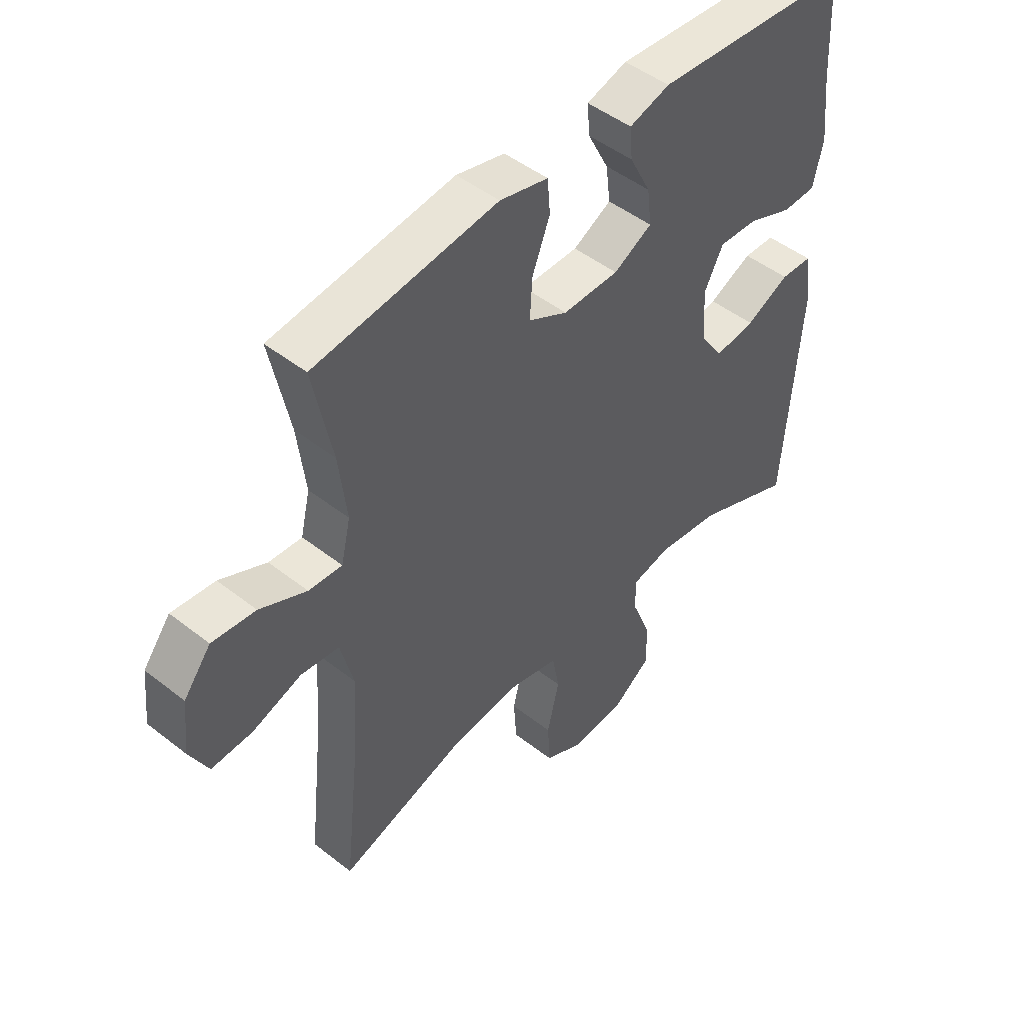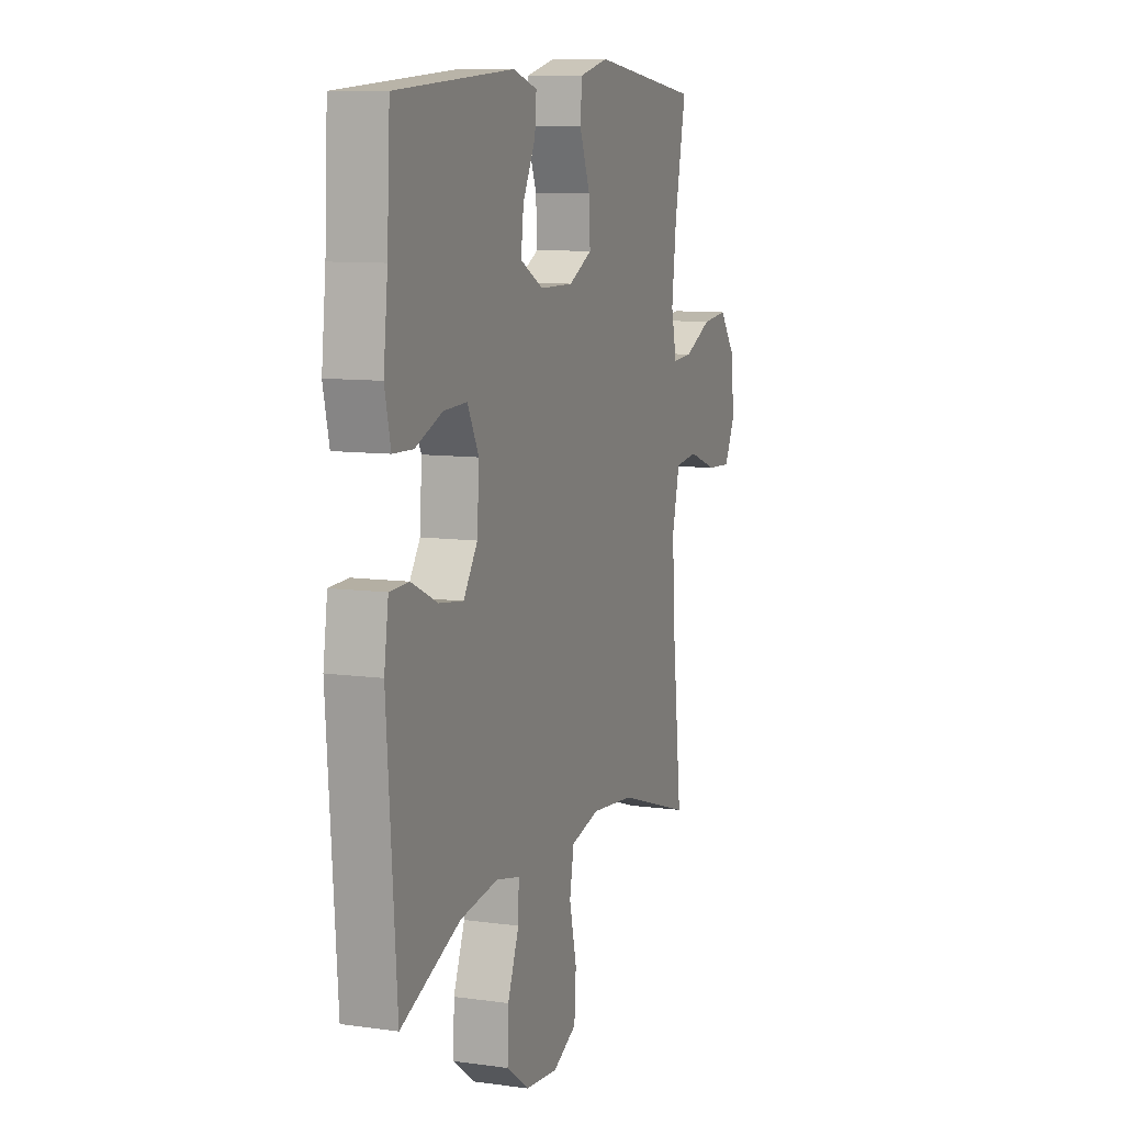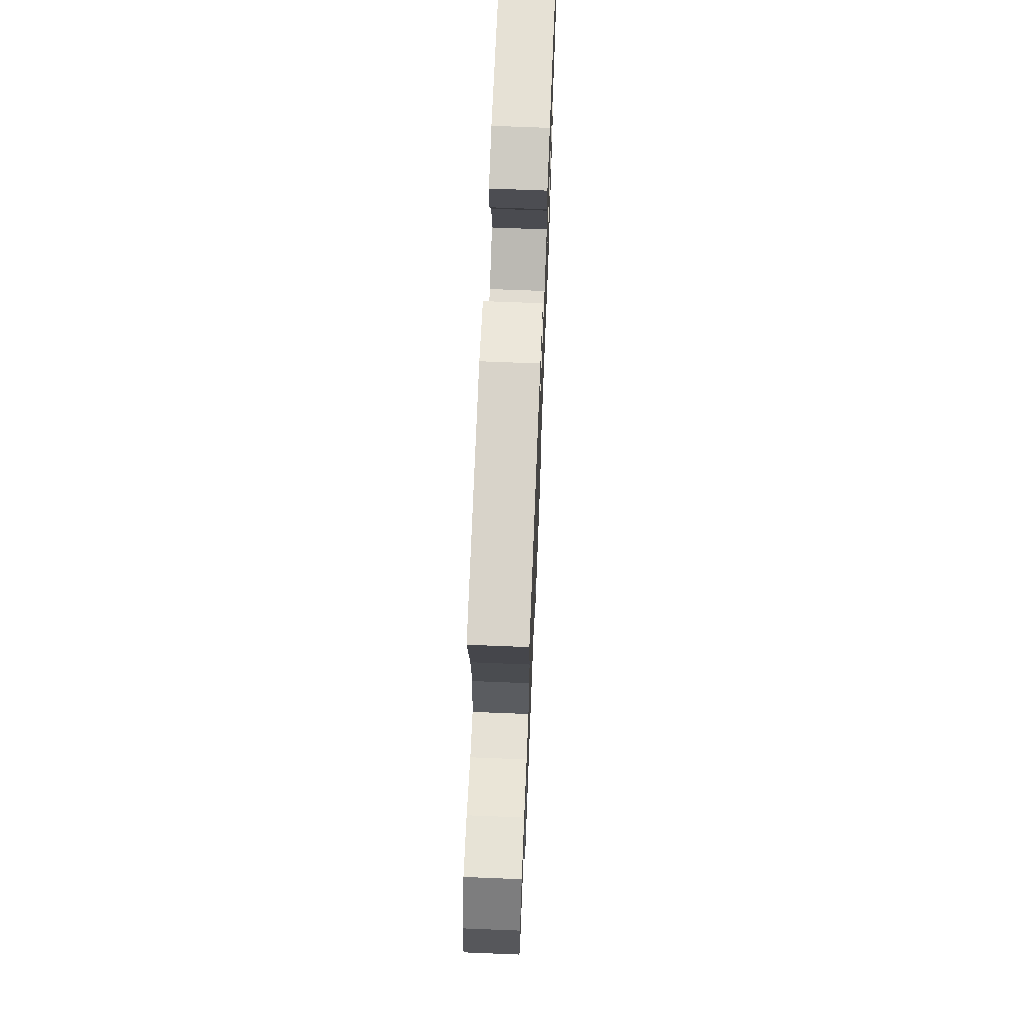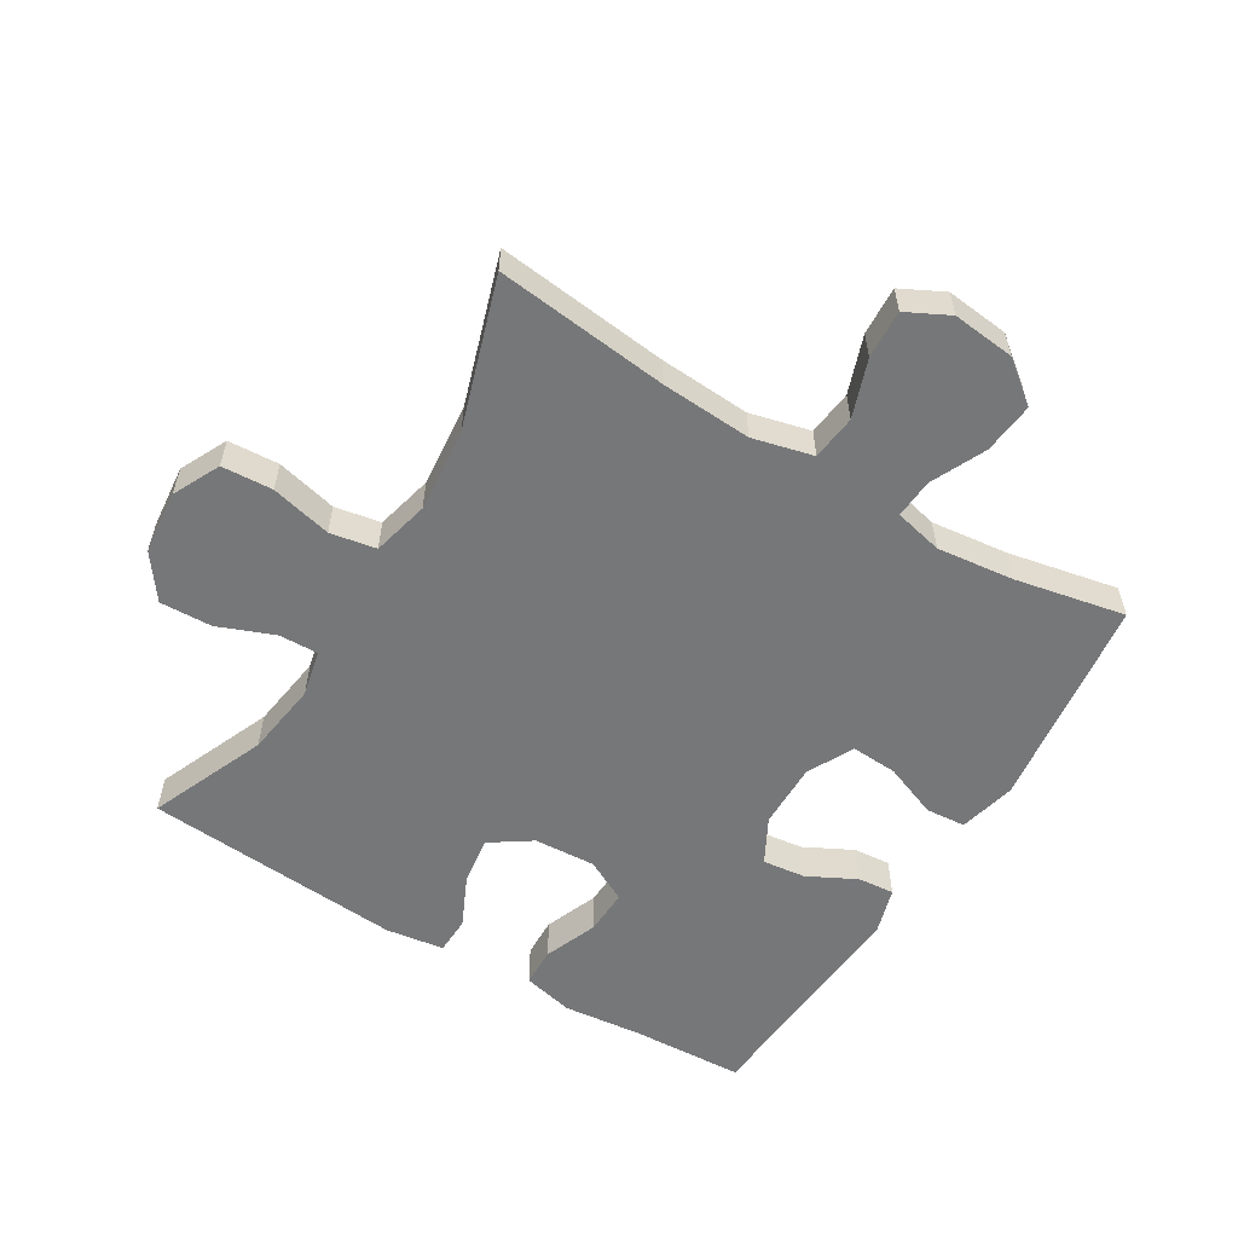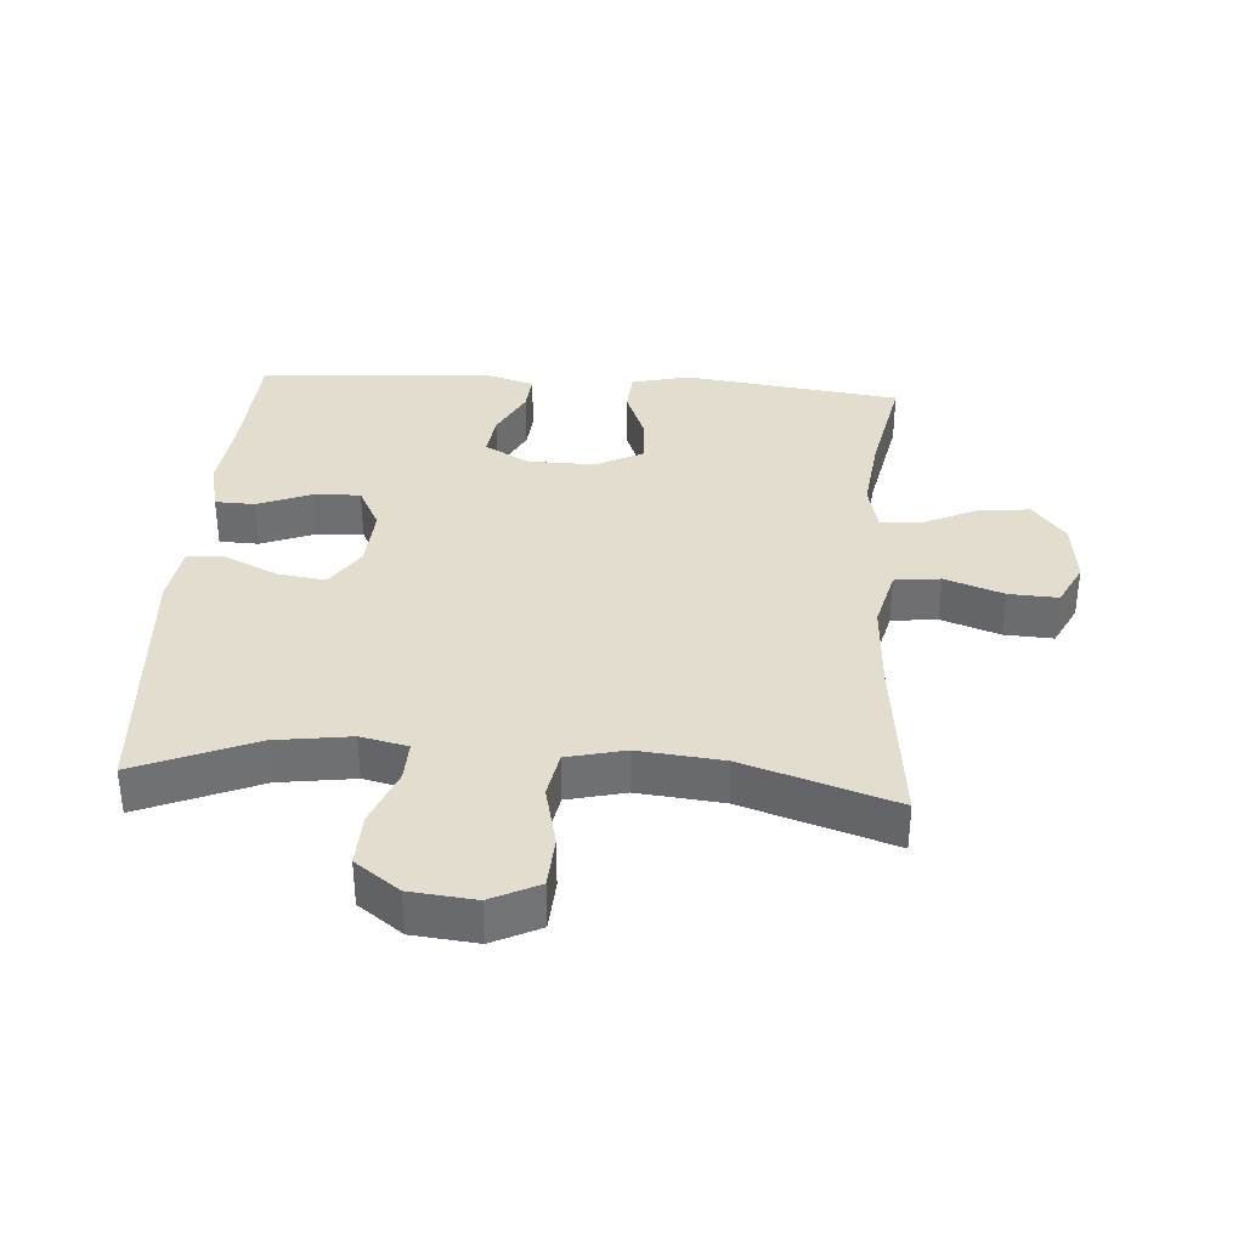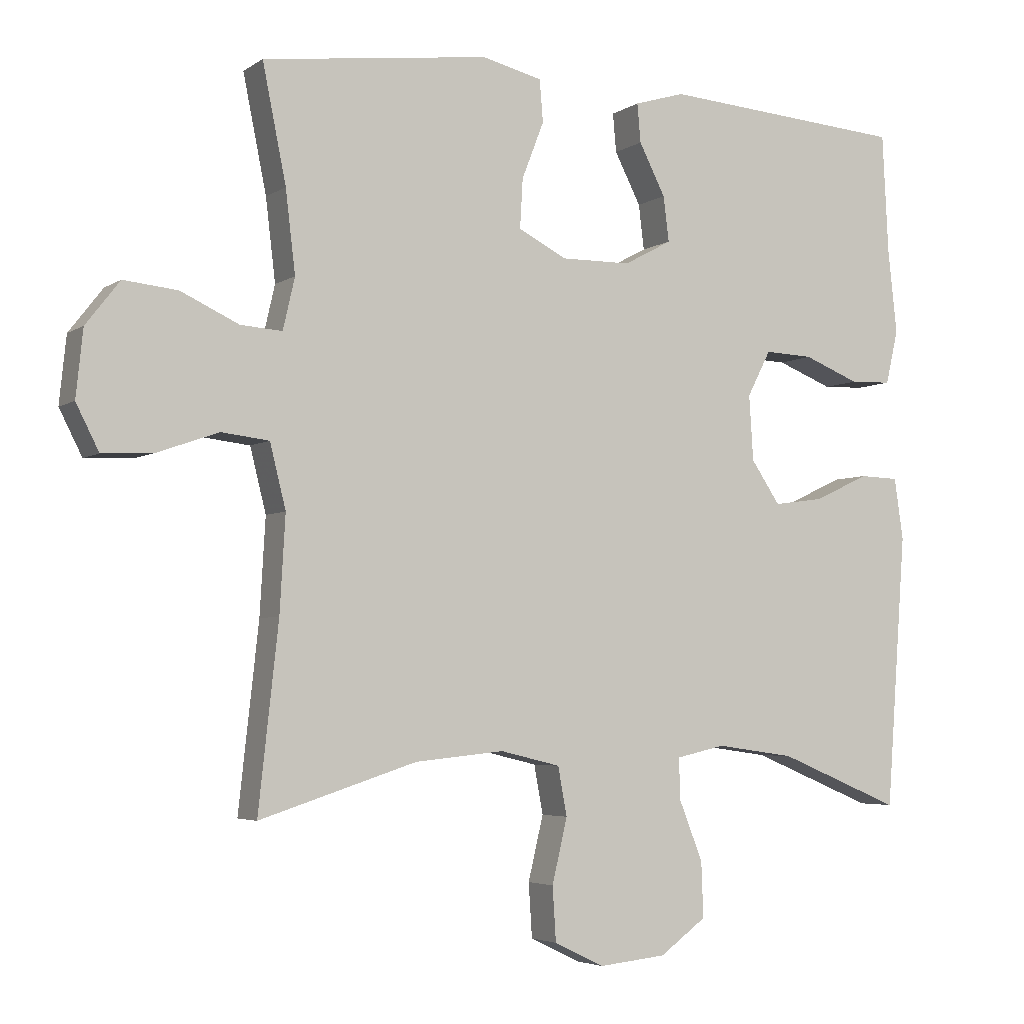
<metadata>
{"format":"obj","ext":"obj","renderer":"f3d","projection":"perspective","resolution":1024,"background":"white","views":[{"elev":47.9,"azim":-48.6,"up":"+Z"},{"elev":9.5,"azim":110.0,"up":"+Z"},{"elev":68.6,"azim":-87.7,"up":"+Z"},{"elev":-57.1,"azim":-121.3,"up":"+Y"},{"elev":35.5,"azim":-176.0,"up":"+Y"},{"elev":-4.2,"azim":-27.5,"up":"+Z"}]}
</metadata>
<code>
v 0.5 0.07 -0.5
v 0.322 0.07 -0.426
v 0.208 0.07 -0.41
v 0.137 0.07 -0.426
v 0.139 0.07 -0.486
v 0.173 0.07 -0.572
v 0.176 0.07 -0.652
v 0.109 0.07 -0.701
v 0.011 0.07 -0.711
v -0.061 0.07 -0.676
v -0.066 0.07 -0.598
v -0.044 0.07 -0.505
v -0.057 0.07 -0.435
v -0.144 0.07 -0.414
v -0.273 0.07 -0.427
v -0.5 0.07 -0.5
v -0.471 0.07 -0.236
v -0.463 0.07 -0.098
v -0.486 0.07 -0.006
v -0.555 0.07 0.002
v -0.643 0.07 -0.029
v -0.717 0.07 -0.033
v -0.75 0.07 0.032
v -0.74 0.07 0.128
v -0.691 0.07 0.191
v -0.613 0.07 0.183
v -0.529 0.07 0.144
v -0.469 0.07 0.14
v -0.452 0.07 0.214
v -0.466 0.07 0.332
v -0.5 0.07 0.5
v -0.172 0.07 0.542
v -0.085 0.07 0.521
v -0.08 0.07 0.46
v -0.112 0.07 0.378
v -0.116 0.07 0.307
v -0.046 0.07 0.271
v 0.055 0.07 0.272
v 0.124 0.07 0.309
v 0.116 0.07 0.374
v 0.078 0.07 0.448
v 0.073 0.07 0.504
v 0.146 0.07 0.526
v 0.5 0.07 0.5
v 0.509 0.07 0.326
v 0.522 0.07 0.206
v 0.504 0.07 0.128
v 0.444 0.07 0.126
v 0.363 0.07 0.158
v 0.293 0.07 0.161
v 0.259 0.07 0.095
v 0.265 0.07 0.001
v 0.307 0.07 -0.061
v 0.38 0.07 -0.051
v 0.459 0.07 -0.014
v 0.516 0.07 -0.016
v 0.529 0.07 -0.105
v 0.5 0 -0.5
v 0.322 0 -0.426
v 0.208 0 -0.41
v 0.137 0 -0.426
v 0.139 0 -0.486
v 0.173 0 -0.572
v 0.176 0 -0.652
v 0.109 0 -0.701
v 0.011 0 -0.711
v -0.061 0 -0.676
v -0.066 0 -0.598
v -0.044 0 -0.505
v -0.057 0 -0.435
v -0.144 0 -0.414
v -0.273 0 -0.427
v -0.5 0 -0.5
v -0.471 0 -0.236
v -0.463 0 -0.098
v -0.486 0 -0.006
v -0.555 0 0.002
v -0.643 0 -0.029
v -0.717 0 -0.033
v -0.75 0 0.032
v -0.74 0 0.128
v -0.691 0 0.191
v -0.613 0 0.183
v -0.529 0 0.144
v -0.469 0 0.14
v -0.452 0 0.214
v -0.466 0 0.332
v -0.5 0 0.5
v -0.172 0 0.542
v -0.085 0 0.521
v -0.08 0 0.46
v -0.112 0 0.378
v -0.116 0 0.307
v -0.046 0 0.271
v 0.055 0 0.272
v 0.124 0 0.309
v 0.116 0 0.374
v 0.078 0 0.448
v 0.073 0 0.504
v 0.146 0 0.526
v 0.5 0 0.5
v 0.509 0 0.326
v 0.522 0 0.206
v 0.504 0 0.128
v 0.444 0 0.126
v 0.363 0 0.158
v 0.293 0 0.161
v 0.259 0 0.095
v 0.265 0 0.001
v 0.307 0 -0.061
v 0.38 0 -0.051
v 0.459 0 -0.014
v 0.516 0 -0.016
v 0.529 0 -0.105
f 57 1 2
f 56 57 2
f 55 56 2
f 54 55 2
f 53 54 2 3
f 52 53 3 4
f 51 52 4
f 47 48 49
f 46 47 49
f 45 46 49
f 45 49 50
f 44 45 50
f 43 44 50
f 42 43 50
f 41 42 50
f 40 41 50
f 39 40 50 51
f 33 34 35
f 32 33 35
f 31 32 35
f 30 31 35
f 29 30 35 36
f 28 29 36 37
f 25 26 27
f 24 25 27
f 23 24 27
f 22 23 27
f 21 22 27
f 20 21 27
f 19 20 27 28
f 28 37 38
f 19 28 38
f 18 19 38
f 15 16 17
f 38 39 51
f 18 38 51
f 17 18 51
f 15 17 51
f 14 15 51
f 10 11 12
f 9 10 12
f 8 9 12
f 7 8 12
f 6 7 12
f 5 6 12
f 13 14 51 4
f 4 5 12 13
f 59 58 114
f 59 114 113
f 59 113 112
f 59 112 111
f 60 59 111 110
f 61 60 110 109
f 61 109 108
f 106 105 104
f 106 104 103
f 106 103 102
f 107 106 102
f 107 102 101
f 107 101 100
f 107 100 99
f 107 99 98
f 107 98 97
f 108 107 97 96
f 92 91 90
f 92 90 89
f 92 89 88
f 92 88 87
f 93 92 87 86
f 94 93 86 85
f 84 83 82
f 84 82 81
f 84 81 80
f 84 80 79
f 84 79 78
f 84 78 77
f 85 84 77 76
f 95 94 85
f 95 85 76
f 95 76 75
f 74 73 72
f 108 96 95
f 108 95 75
f 108 75 74
f 108 74 72
f 108 72 71
f 69 68 67
f 69 67 66
f 69 66 65
f 69 65 64
f 69 64 63
f 69 63 62
f 61 108 71 70
f 70 69 62 61
f 1 58 59 2
f 2 59 60 3
f 3 60 61 4
f 4 61 62 5
f 5 62 63 6
f 6 63 64 7
f 7 64 65 8
f 8 65 66 9
f 9 66 67 10
f 10 67 68 11
f 11 68 69 12
f 12 69 70 13
f 13 70 71 14
f 14 71 72 15
f 15 72 73 16
f 16 73 74 17
f 17 74 75 18
f 18 75 76 19
f 19 76 77 20
f 20 77 78 21
f 21 78 79 22
f 22 79 80 23
f 23 80 81 24
f 24 81 82 25
f 25 82 83 26
f 26 83 84 27
f 27 84 85 28
f 28 85 86 29
f 29 86 87 30
f 30 87 88 31
f 31 88 89 32
f 32 89 90 33
f 33 90 91 34
f 34 91 92 35
f 35 92 93 36
f 36 93 94 37
f 37 94 95 38
f 38 95 96 39
f 39 96 97 40
f 40 97 98 41
f 41 98 99 42
f 42 99 100 43
f 43 100 101 44
f 44 101 102 45
f 45 102 103 46
f 46 103 104 47
f 47 104 105 48
f 48 105 106 49
f 49 106 107 50
f 50 107 108 51
f 51 108 109 52
f 52 109 110 53
f 53 110 111 54
f 54 111 112 55
f 55 112 113 56
f 56 113 114 57
f 57 114 58 1

</code>
